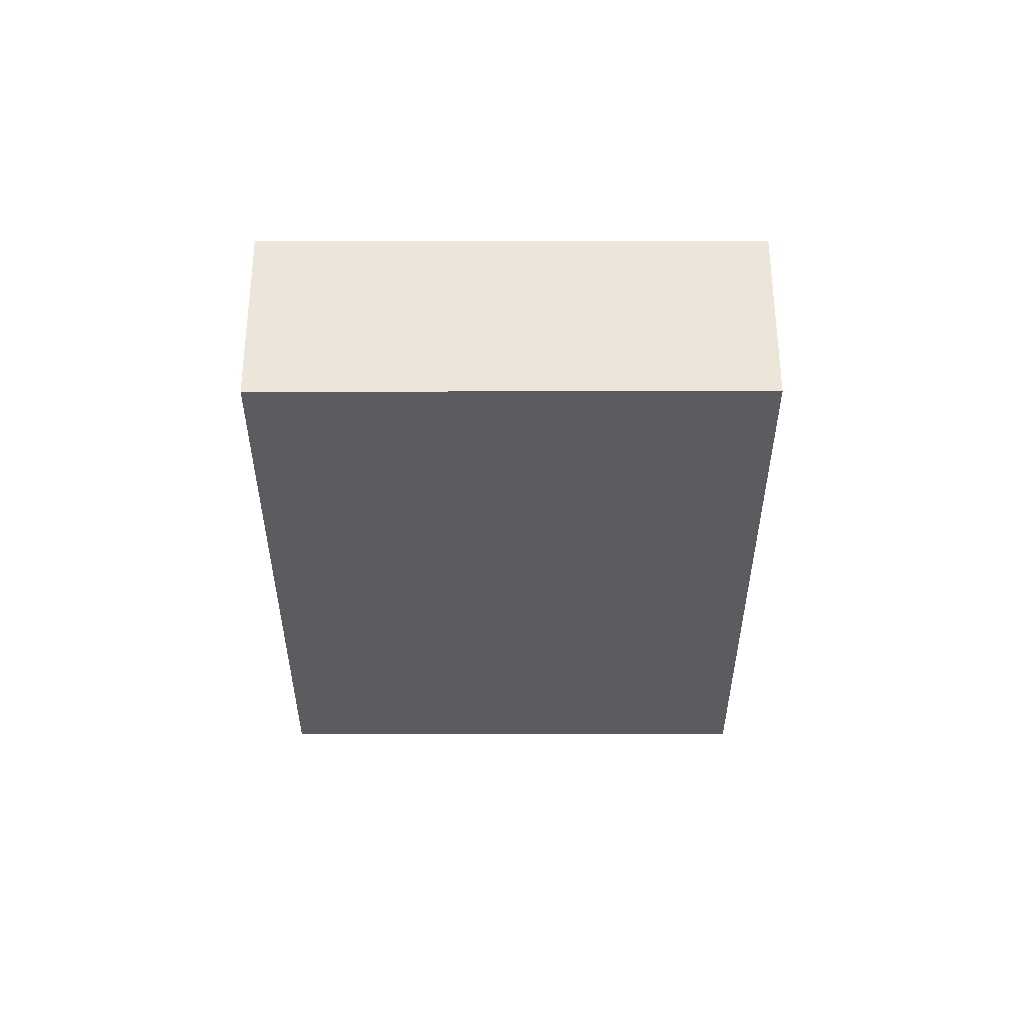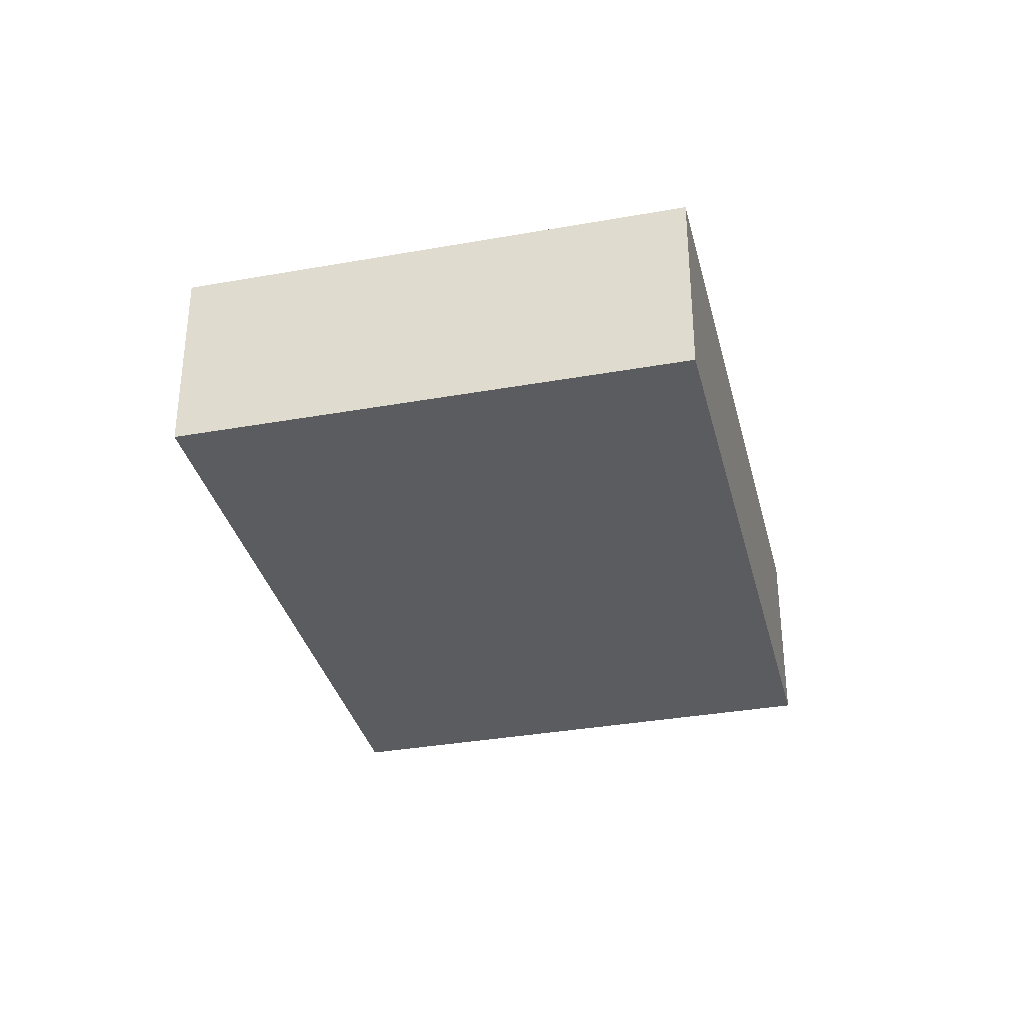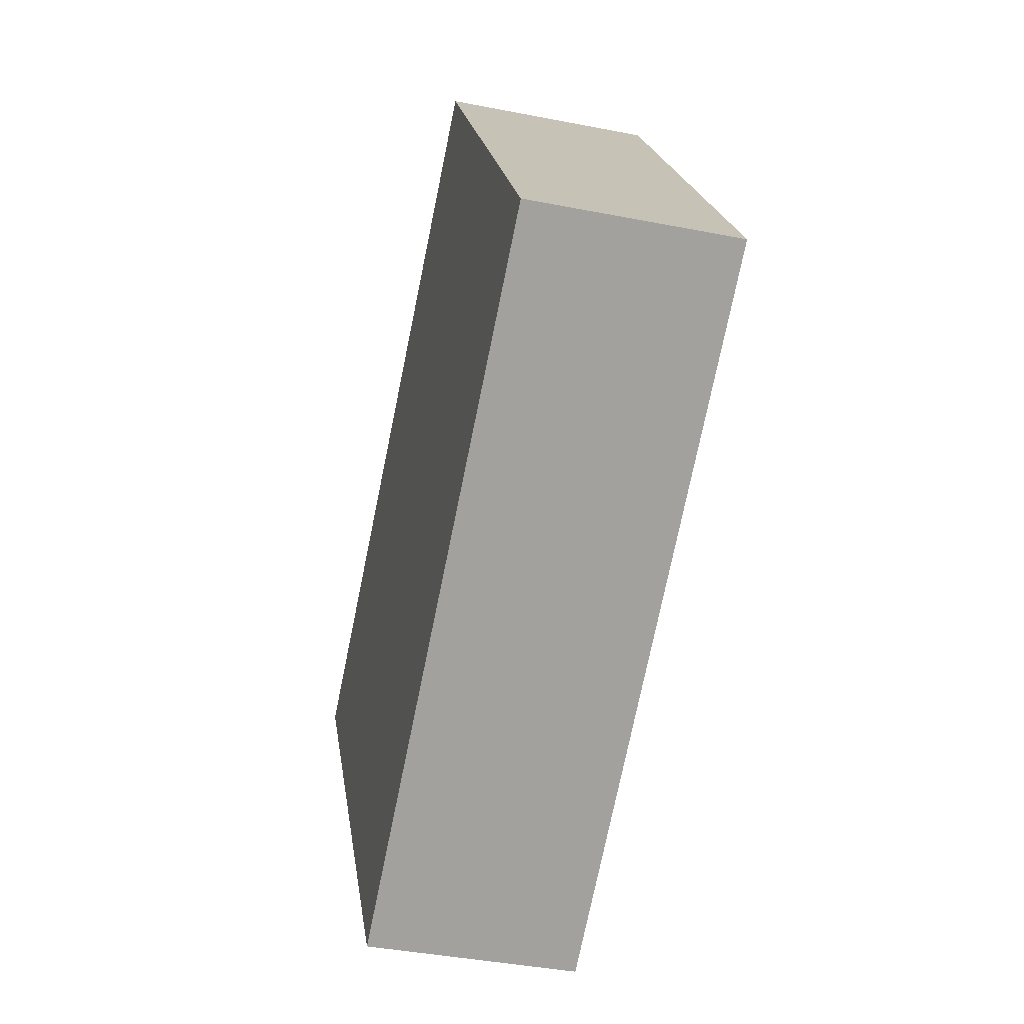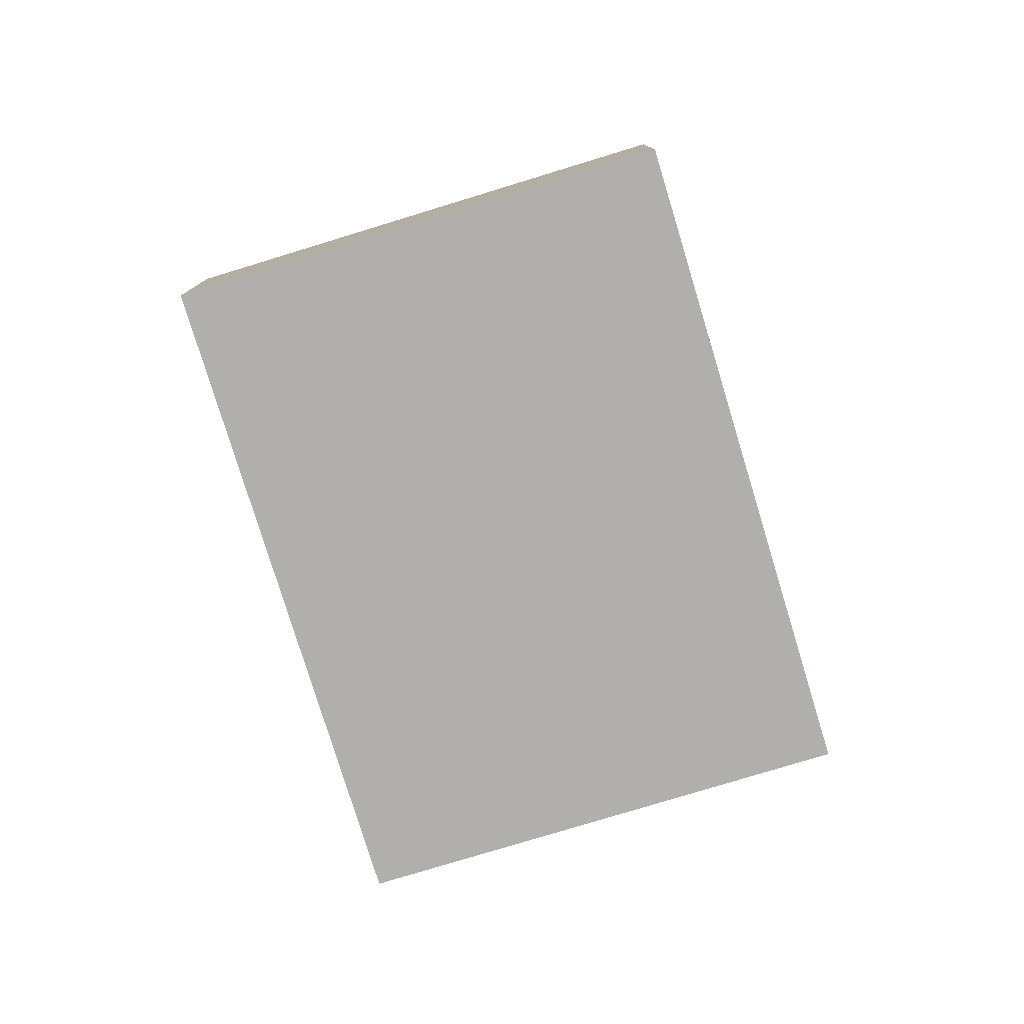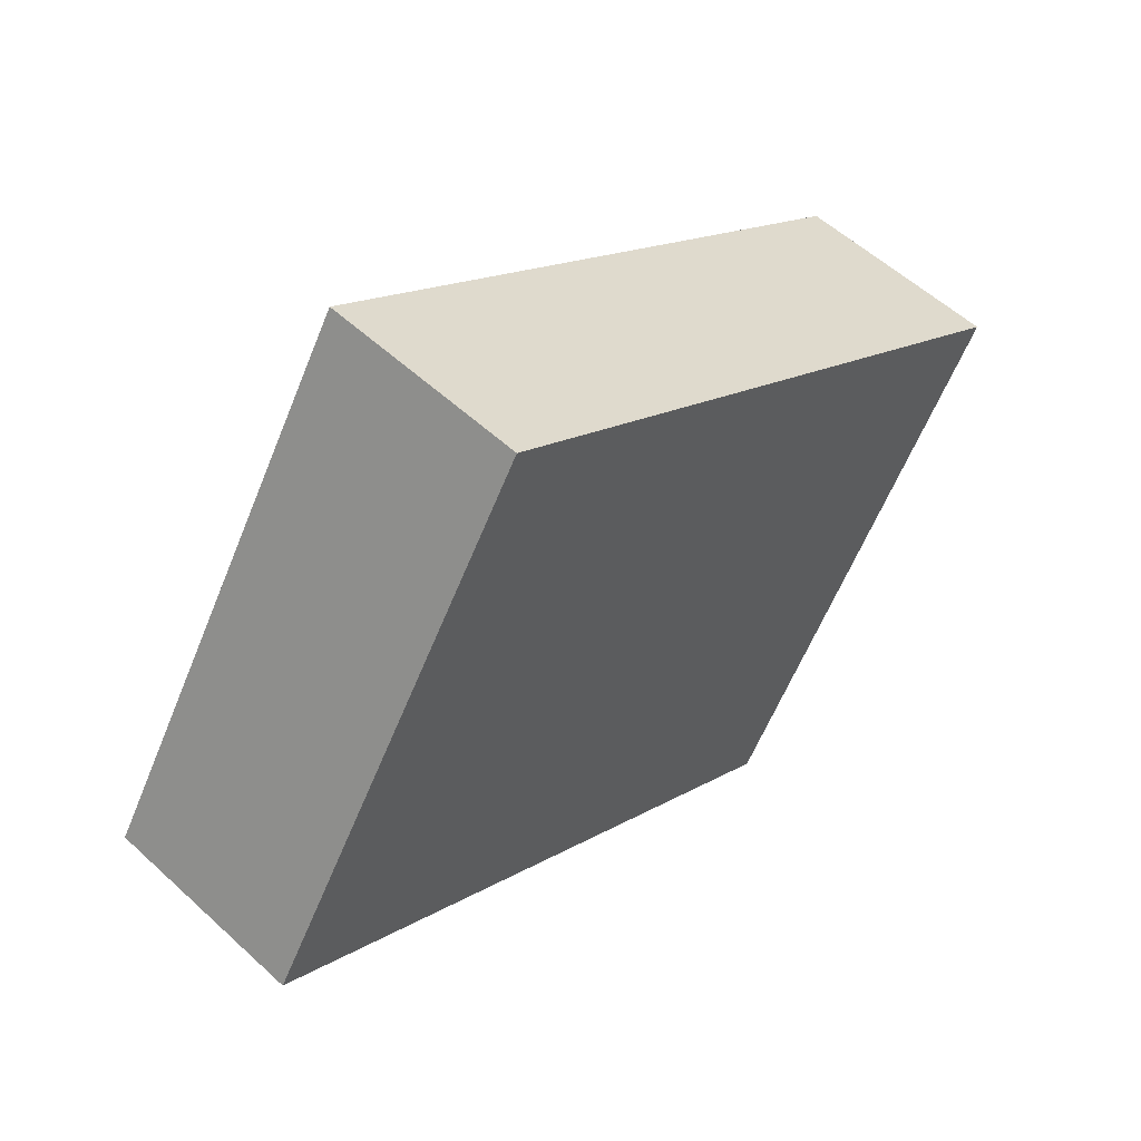
<metadata>
{"format":"obj","ext":"obj","renderer":"f3d","projection":"perspective","resolution":1024,"background":"white","views":[{"elev":-34.6,"azim":58.1,"up":"+Y"},{"elev":-34.3,"azim":71.6,"up":"+Y"},{"elev":-40.3,"azim":76.4,"up":"+Z"},{"elev":-78.3,"azim":-105.0,"up":"+Y"},{"elev":55.4,"azim":134.1,"up":"+Z"}]}
</metadata>
<code>
v  0 1.807 1.106e-16
v  8.039 1.807 -0.724
v  2.579 1.807 -4.132
v  5.459 1.807 3.408
v  8.039 4.433e-17 -0.724
v  2.579 2.53e-16 -4.132
v  0 0 0
v  5.459 -2.087e-16 3.408
g defaultobject
f 1 2 3
f 2 1 4
f 5 3 2
f 3 5 6
f 6 1 3
f 1 6 7
f 7 4 1
f 4 7 8
f 8 2 4
f 2 8 5
f 8 6 5
f 6 8 7

</code>
